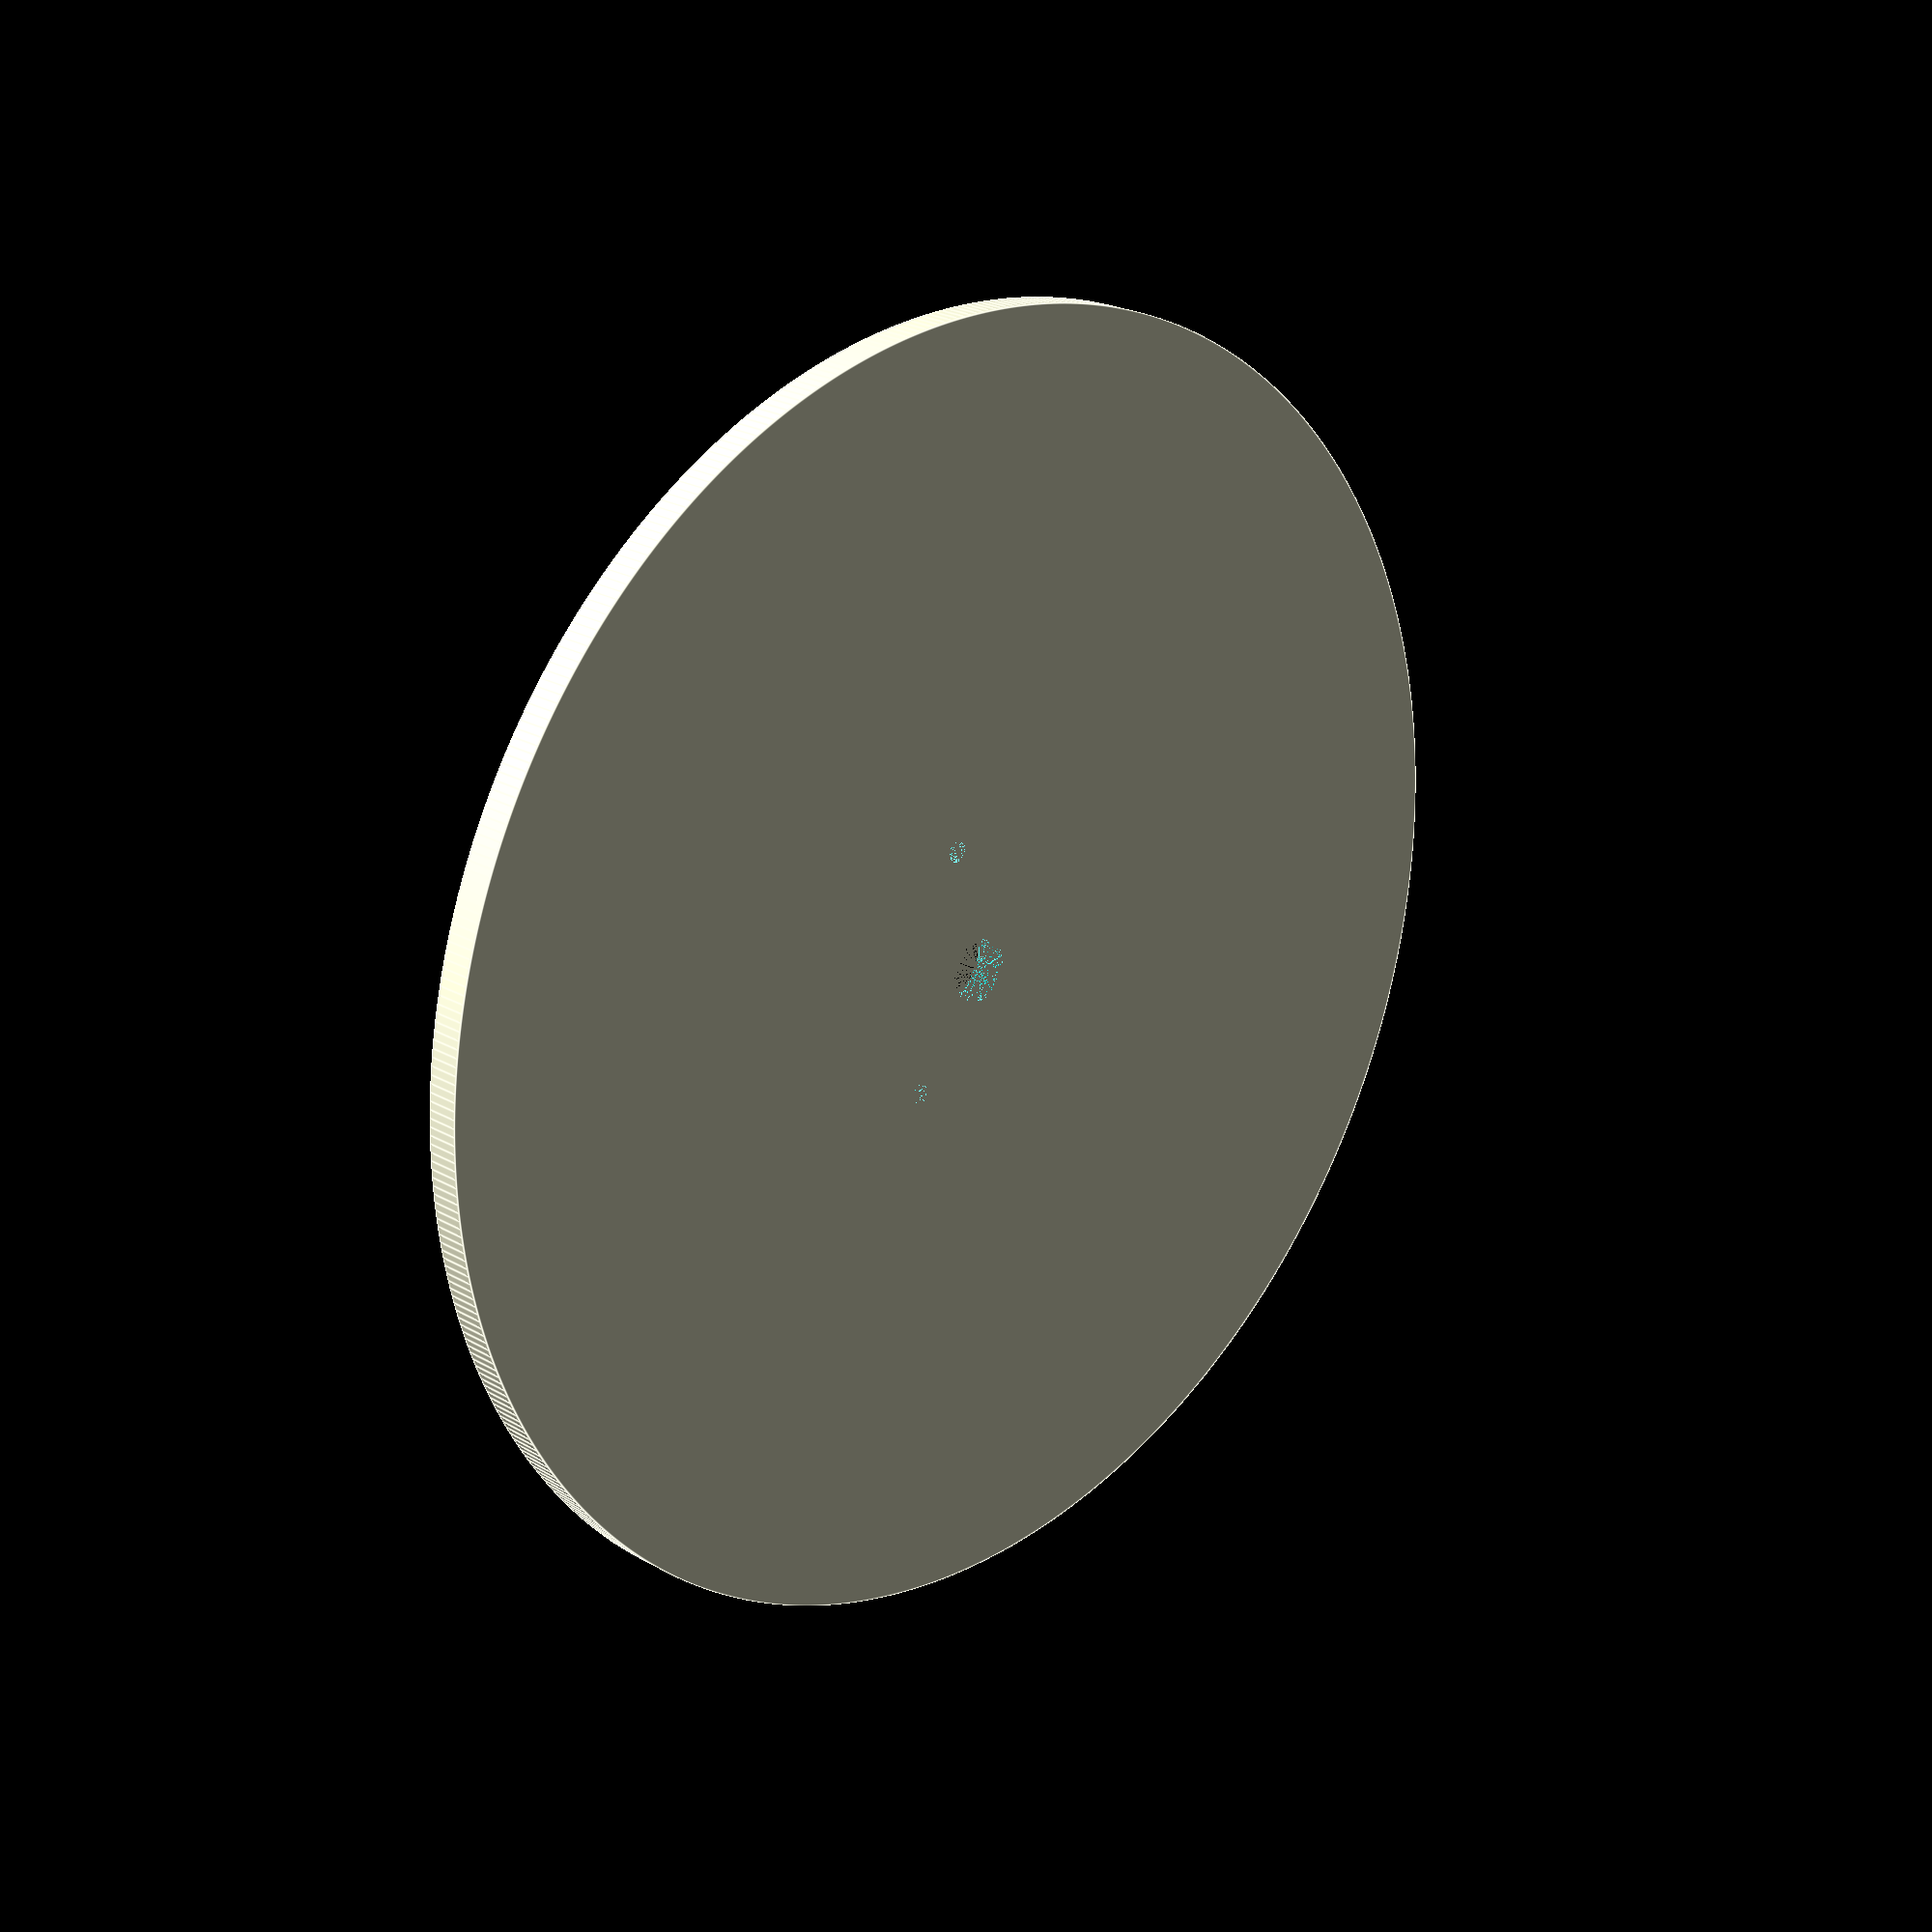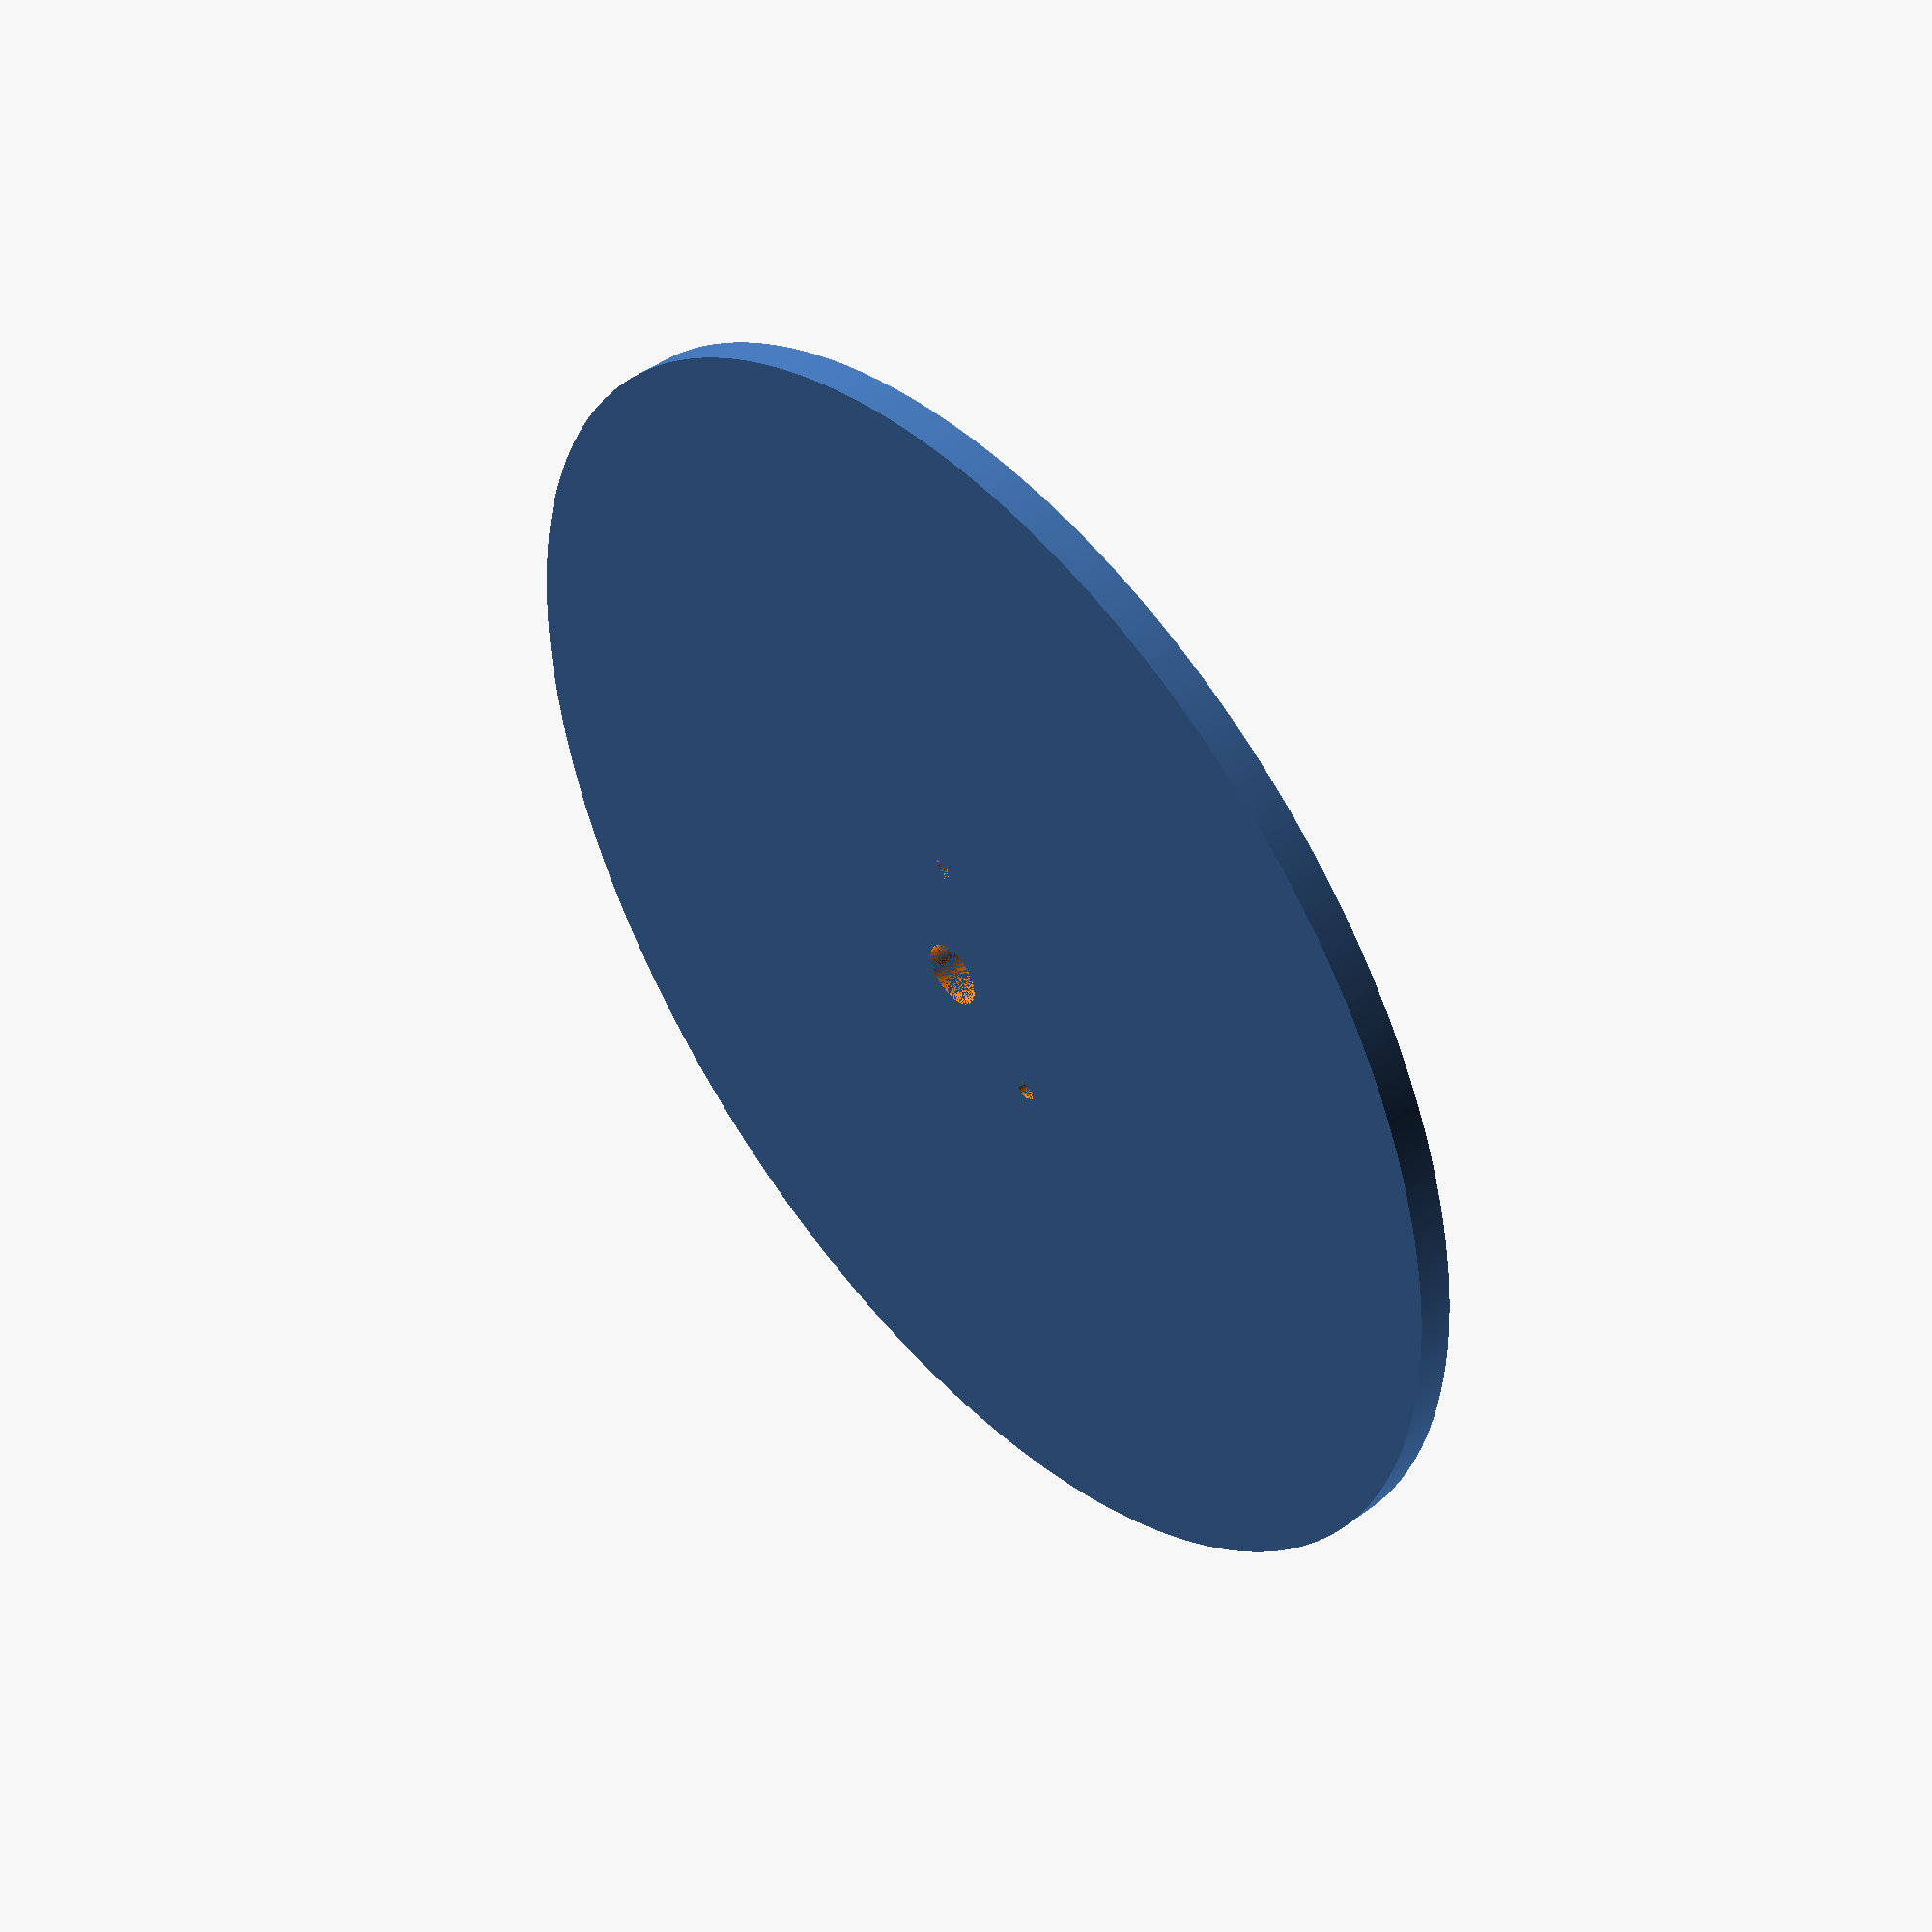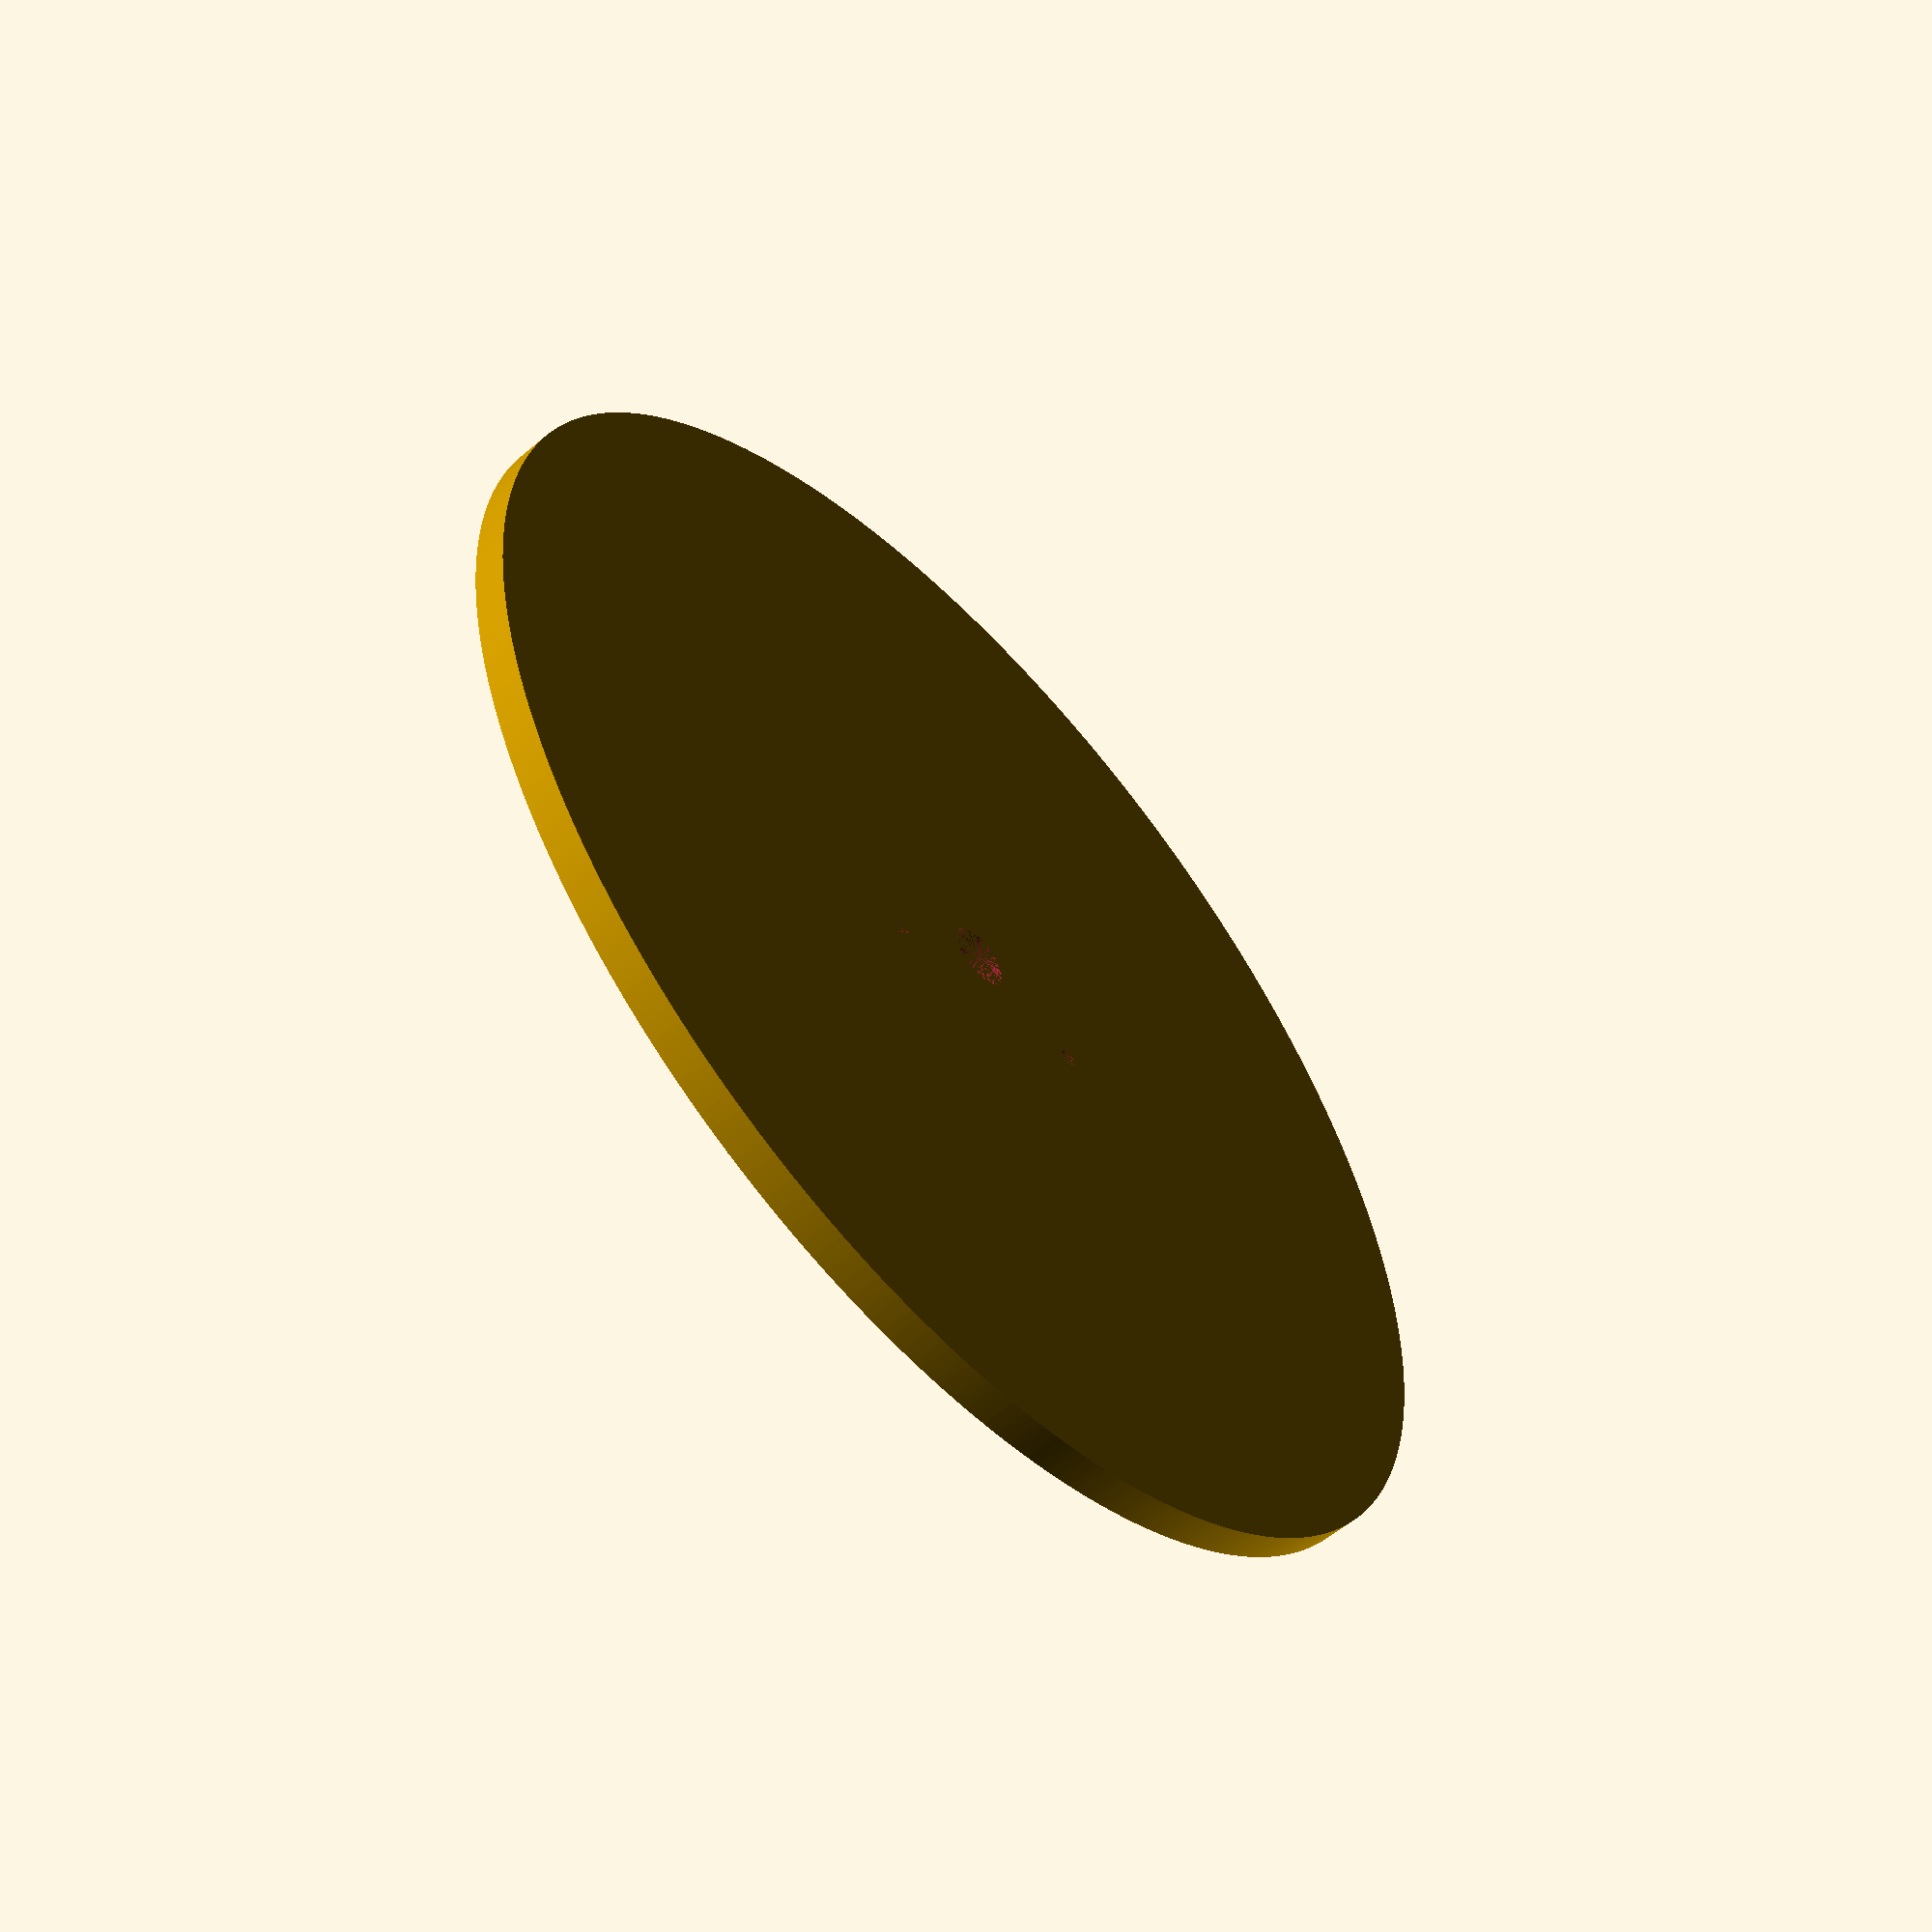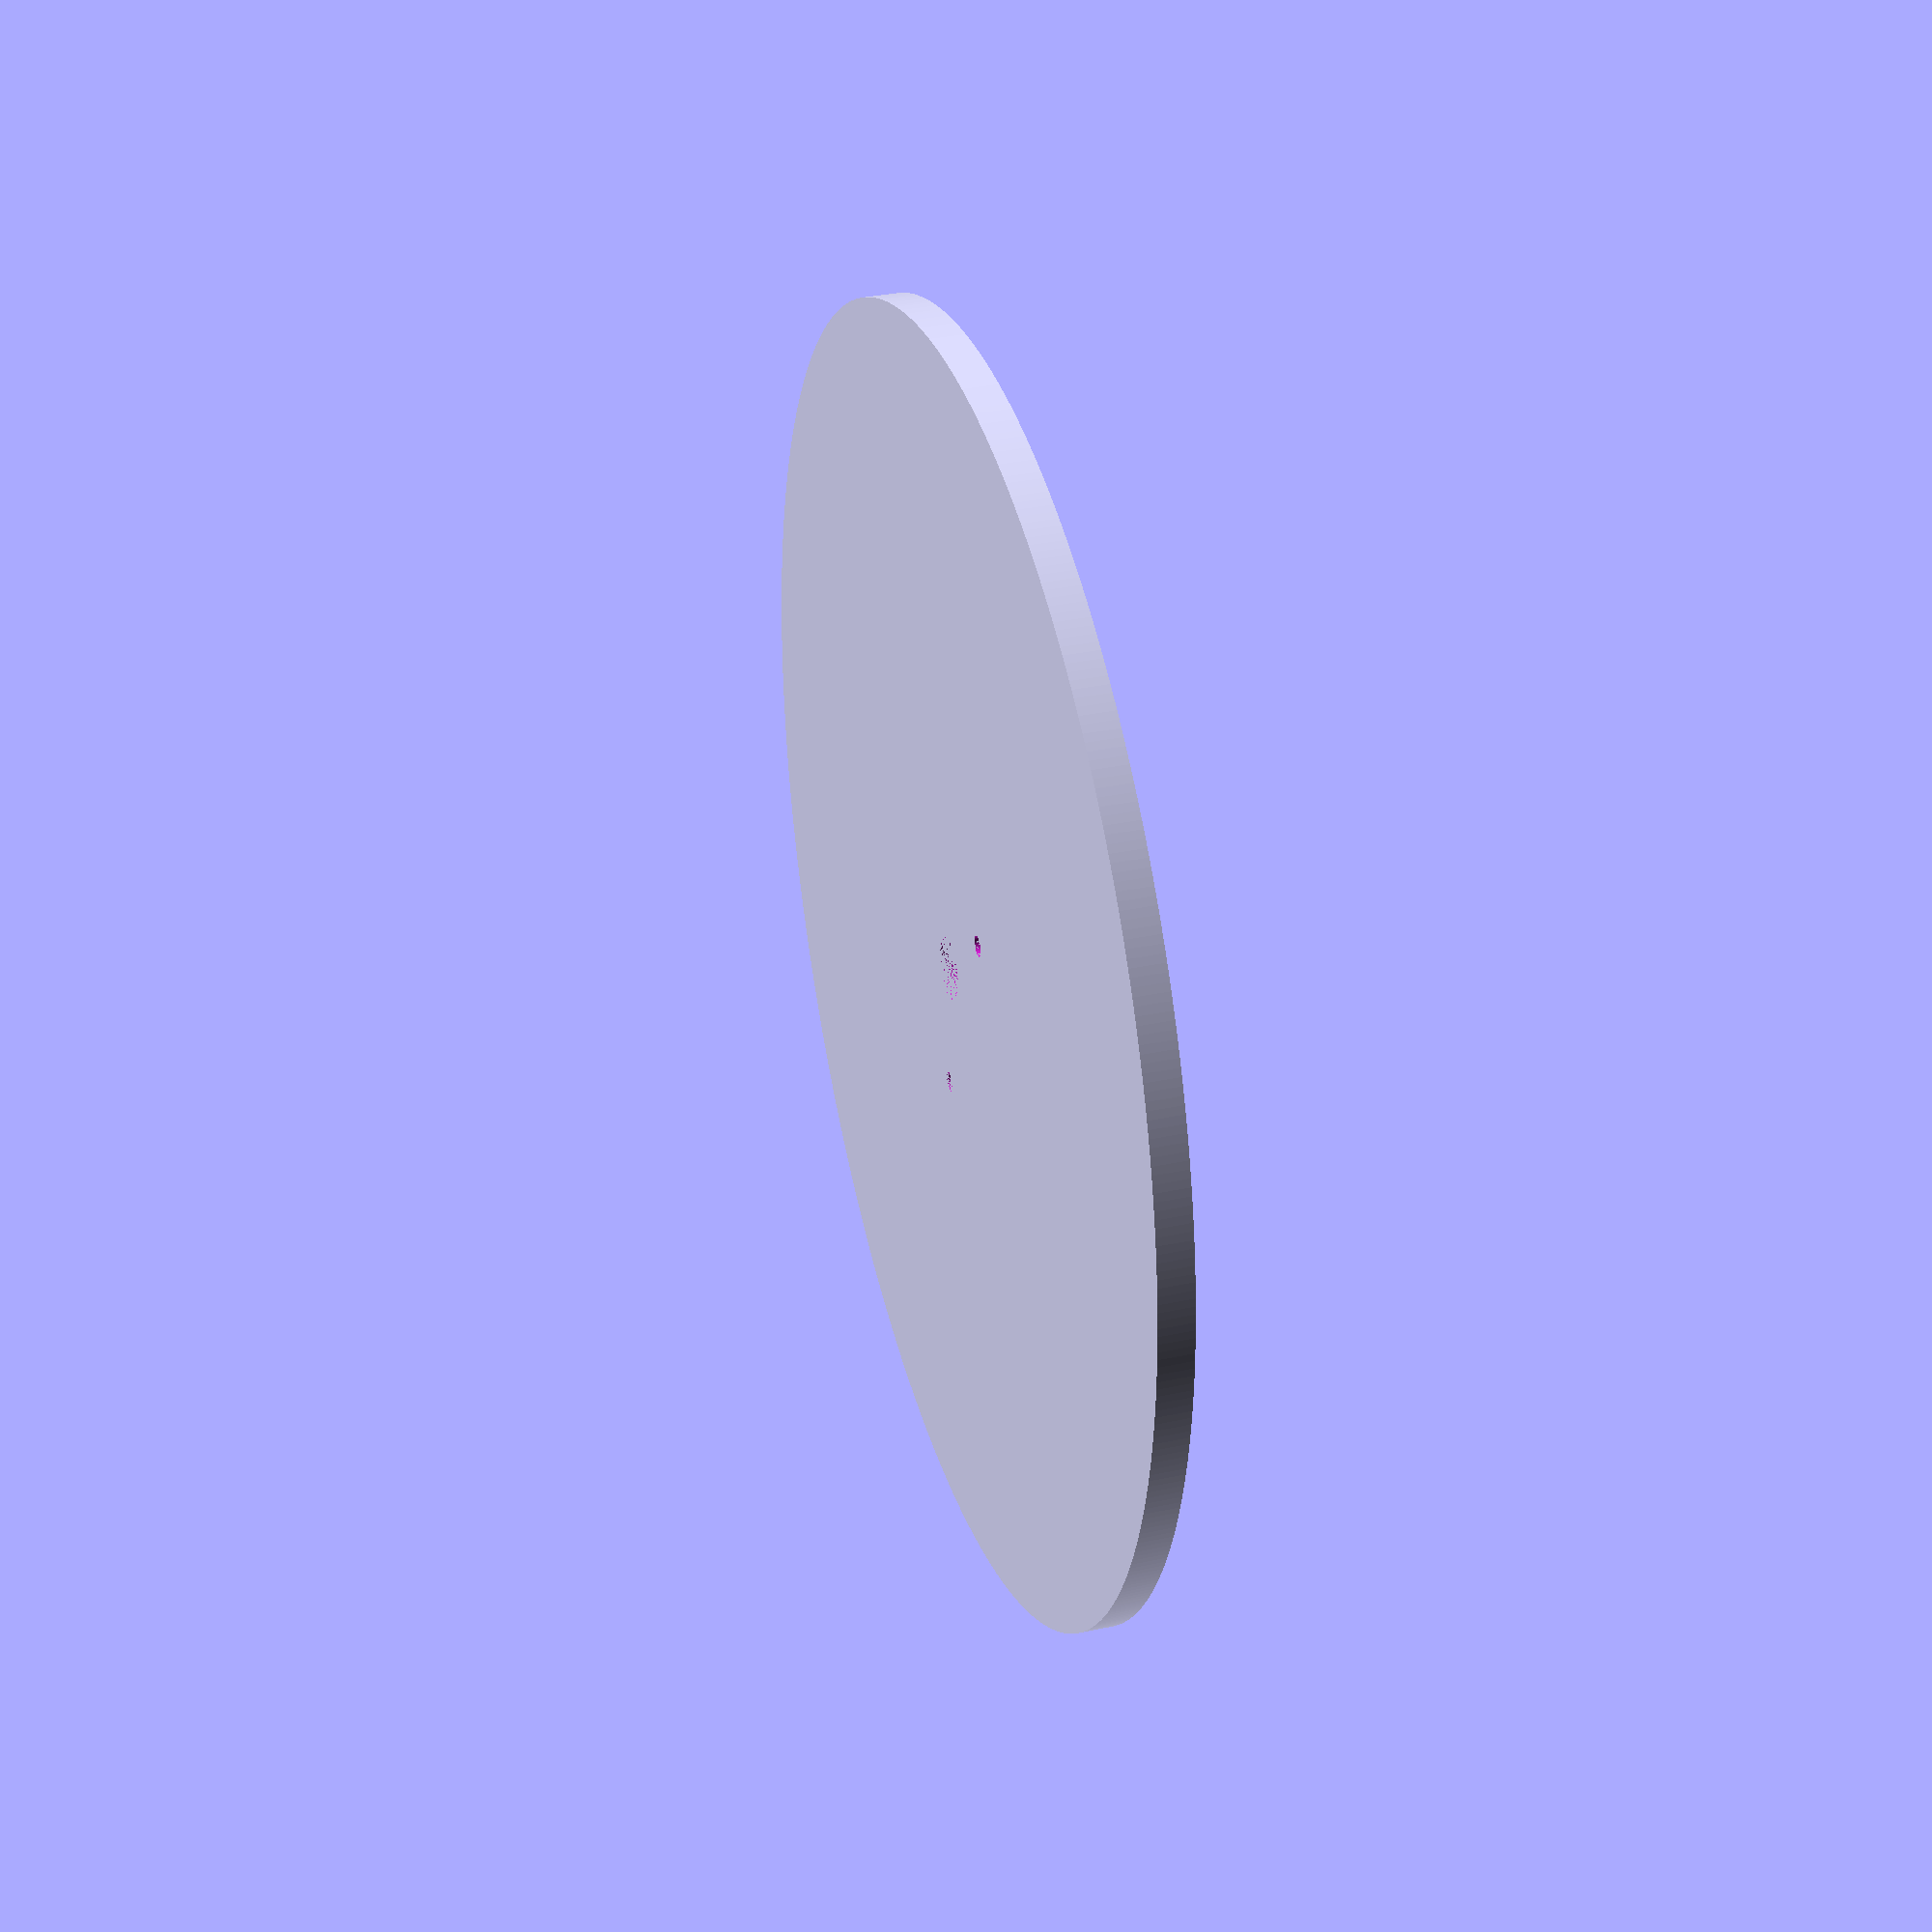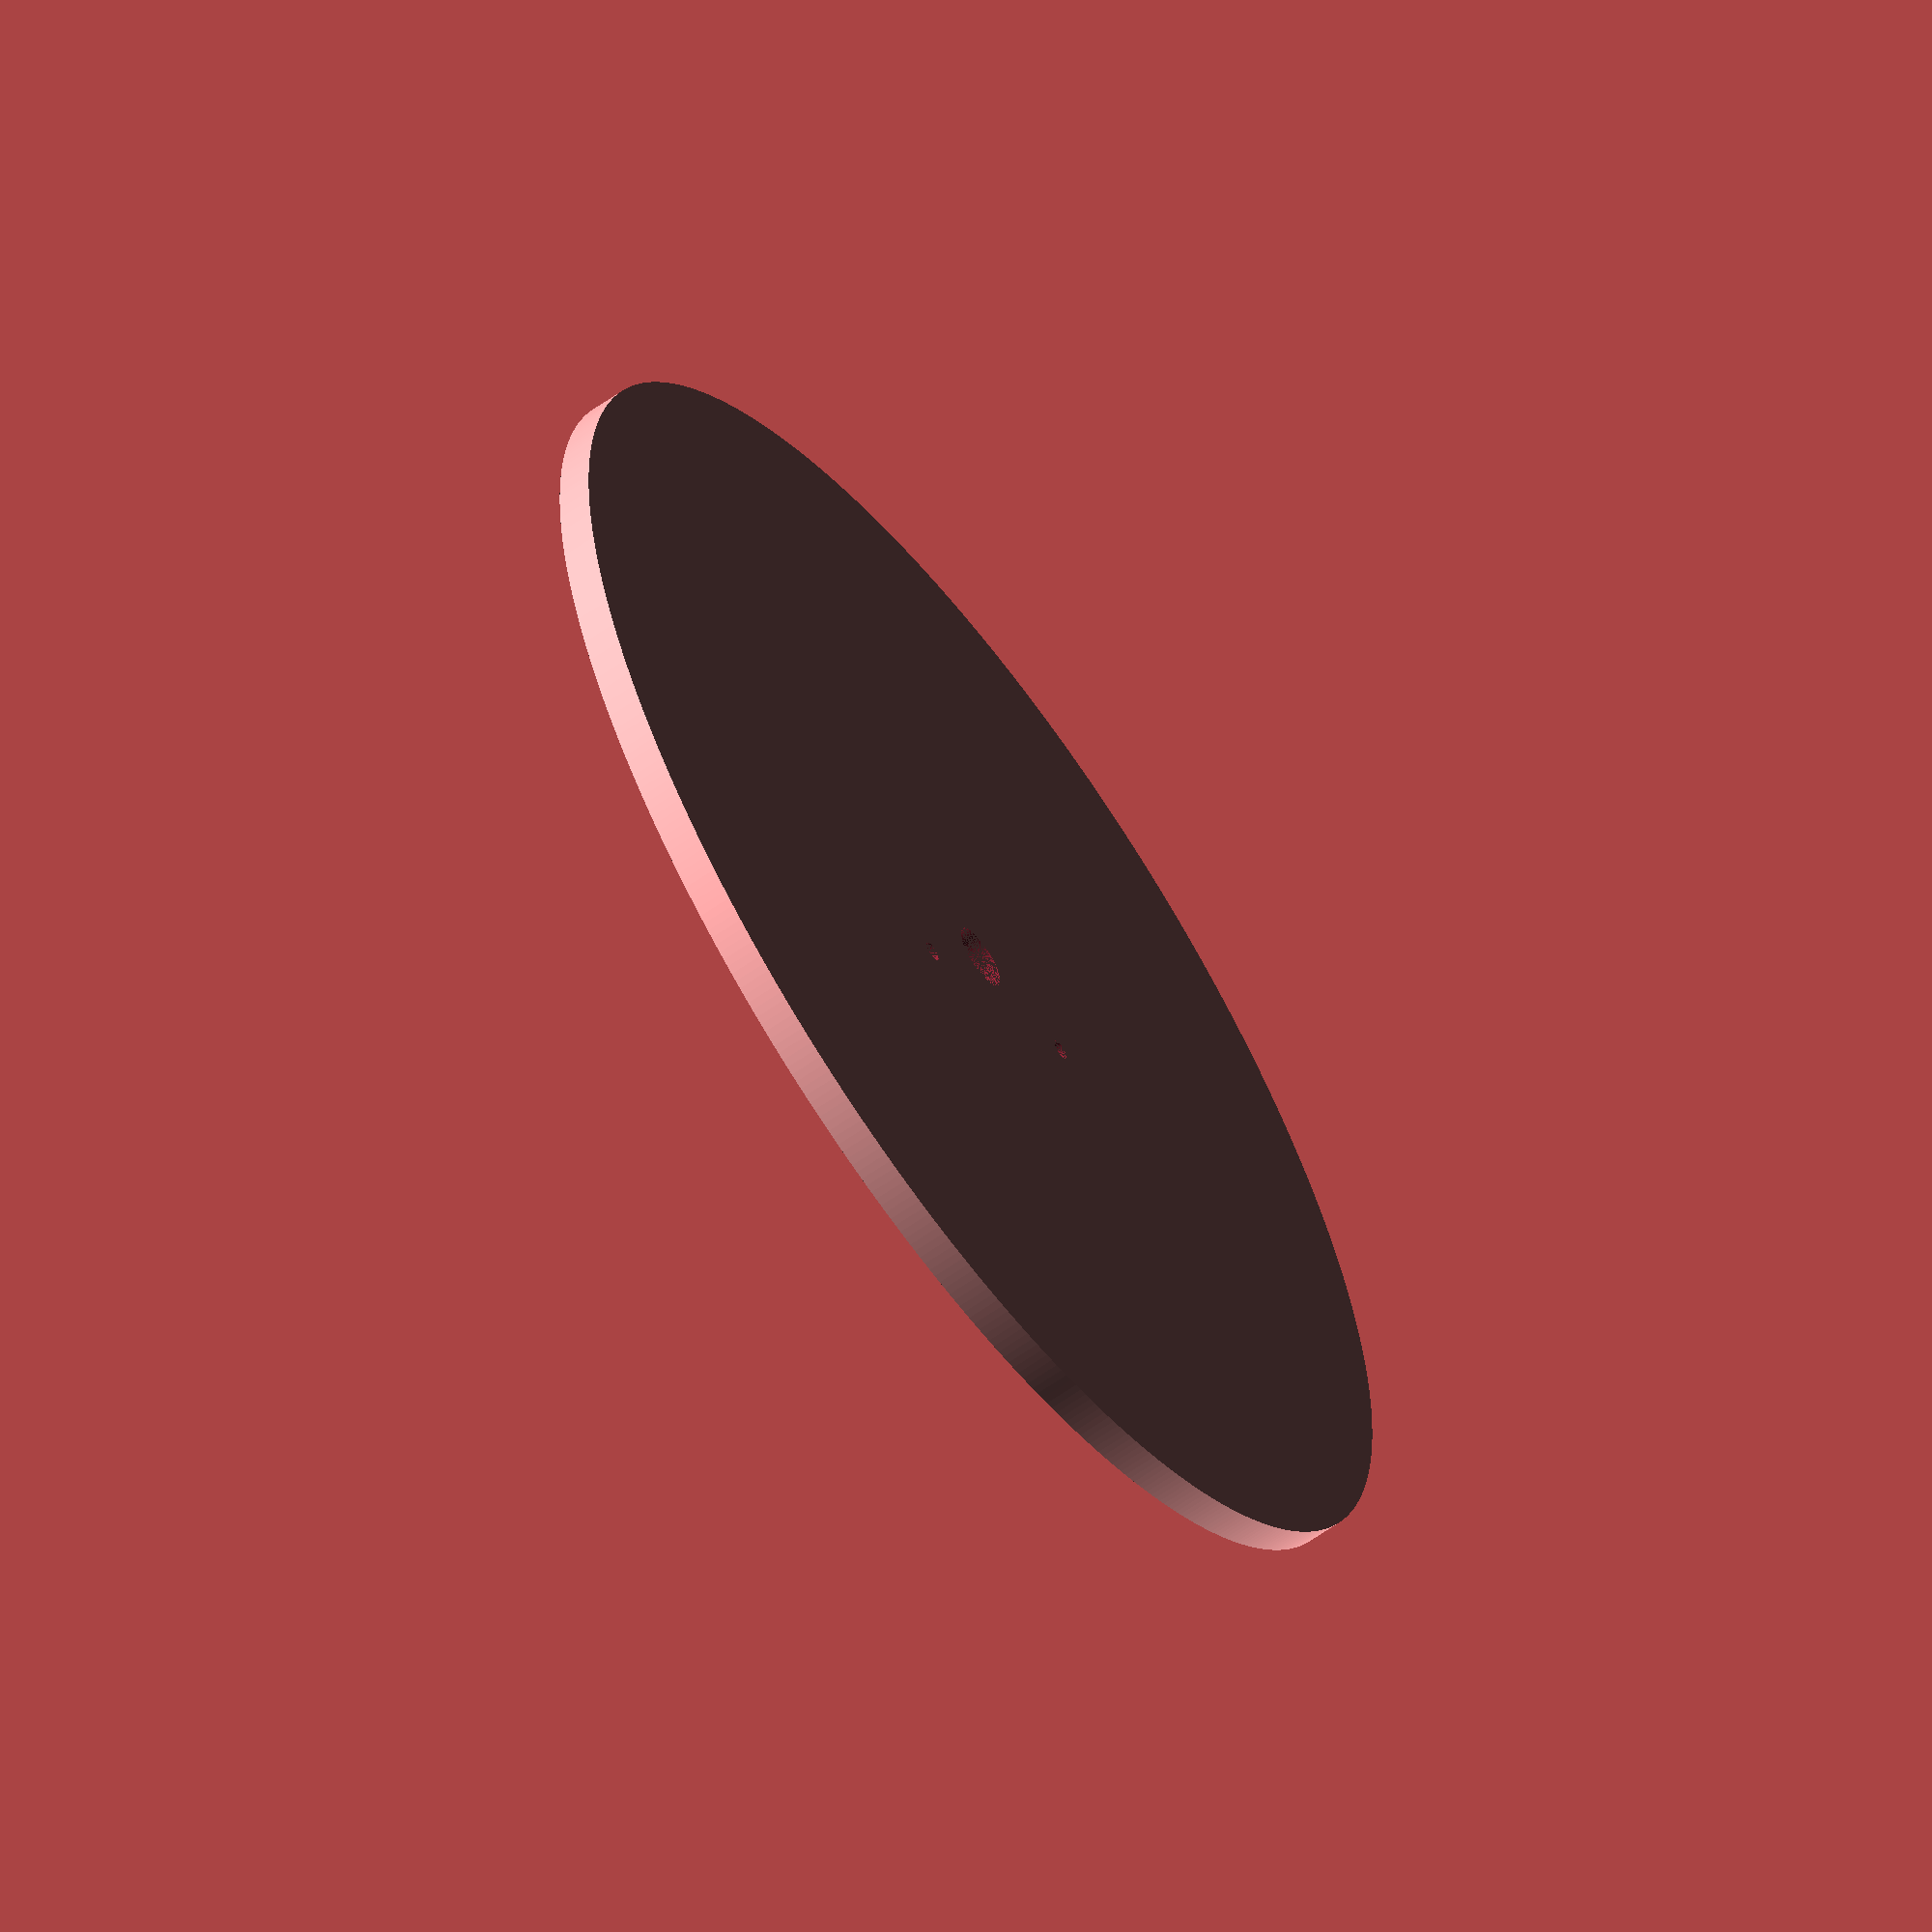
<openscad>




//Motor hole properties
axel_to_screw_centerline_dist = 8;
screwhole_to_screwhole_dist = 35;
axel_plug_r = 4.75;
axel_base_r = 5/2;
axel_tip_w = 3;

//Screw hole properties
m3_head_r = 5/2;
m3_head_h = 3;
m3_body_r = 3/2;
m3_washer_r = 3;
m3_washer_h = 1;

//Main plate geometry
main_base_thickness = 5;
main_base_r = 94;


difference(){
//Main base
cylinder(h=main_base_thickness, r=main_base_r, $fn=500);
    



//The axel hole, for the motor
cylinder(h=50, r=axel_plug_r, $fn=100);


//The screw holes to mount the motor
//Screw hole left (from above)

//M3 screw hole (head)
translate([axel_to_screw_centerline_dist, screwhole_to_screwhole_dist/2,  main_base_thickness - m3_head_h]){
cylinder(h=10, r=m3_head_r, $fn=100);
}
//M3 screw hole (body)
translate([axel_to_screw_centerline_dist, screwhole_to_screwhole_dist/2, 0]){
cylinder(h=100, r=m3_body_r, $fn=100);
}


//Screw hole right (from above)

//M3 screw hole (head)
translate([axel_to_screw_centerline_dist, -screwhole_to_screwhole_dist/2,  main_base_thickness - m3_head_h]){
cylinder(h=10, r=m3_head_r, $fn=100);
}
//M3 screw hole (body)
translate([axel_to_screw_centerline_dist, -screwhole_to_screwhole_dist/2, 0]){
cylinder(h=100, r=m3_body_r, $fn=100);
}


}
</openscad>
<views>
elev=338.3 azim=347.8 roll=135.3 proj=p view=edges
elev=133.5 azim=31.2 roll=310.3 proj=p view=solid
elev=56.3 azim=100.2 roll=131.8 proj=p view=wireframe
elev=326.3 azim=156.5 roll=253.8 proj=p view=wireframe
elev=241.3 azim=298.5 roll=54.2 proj=o view=solid
</views>
